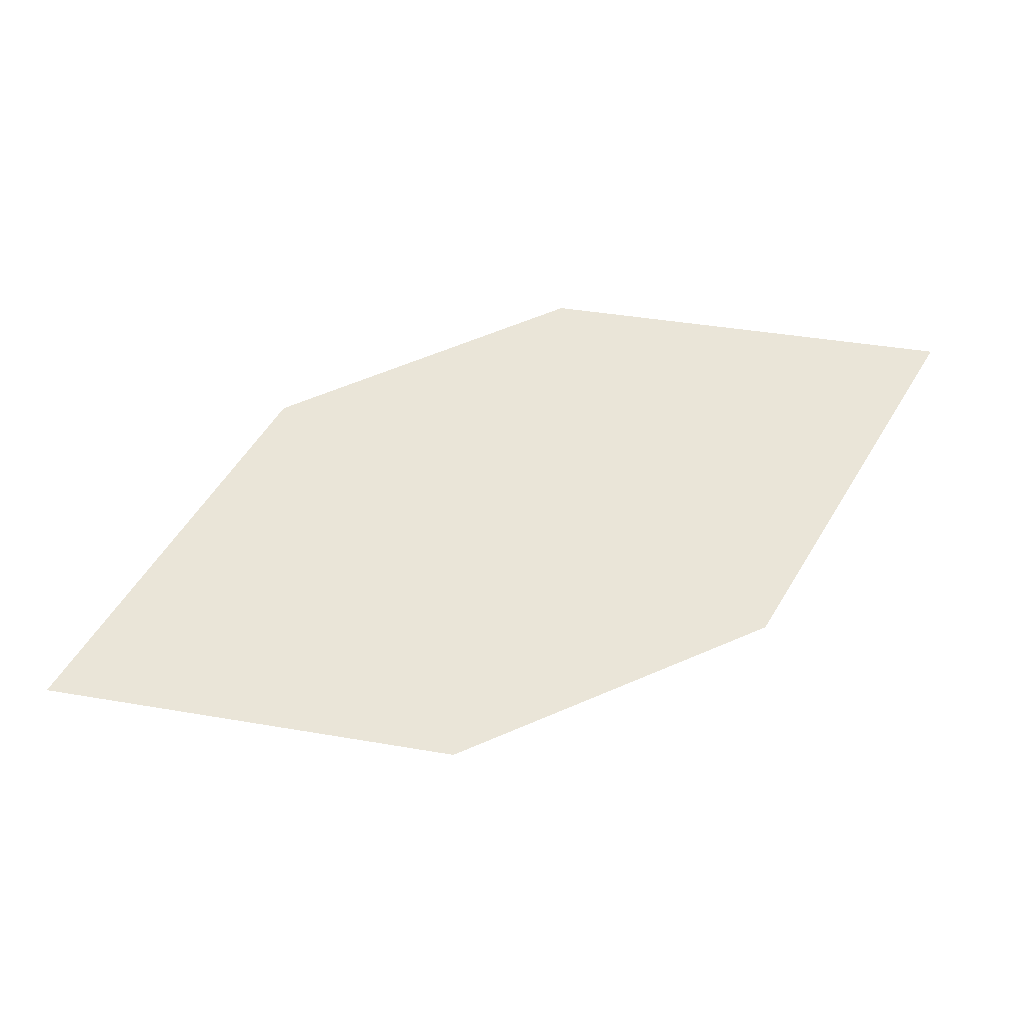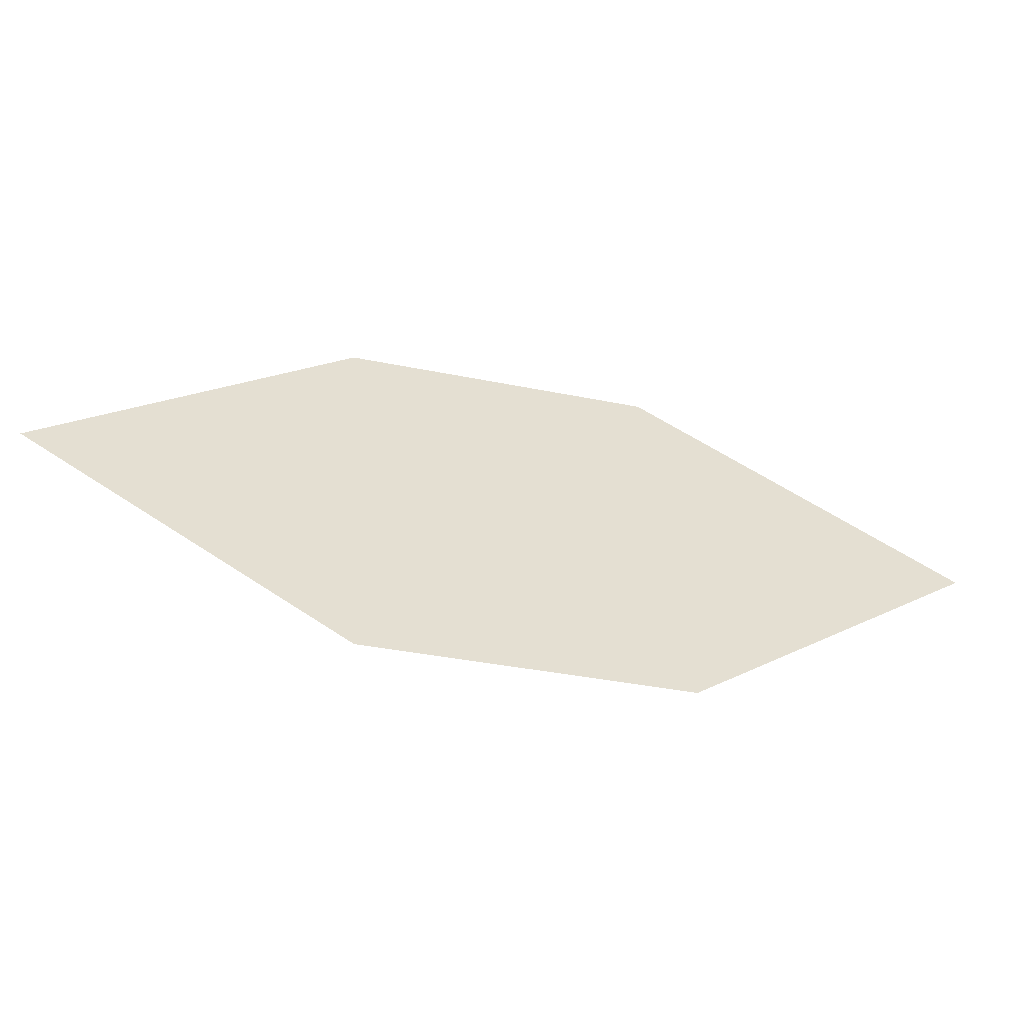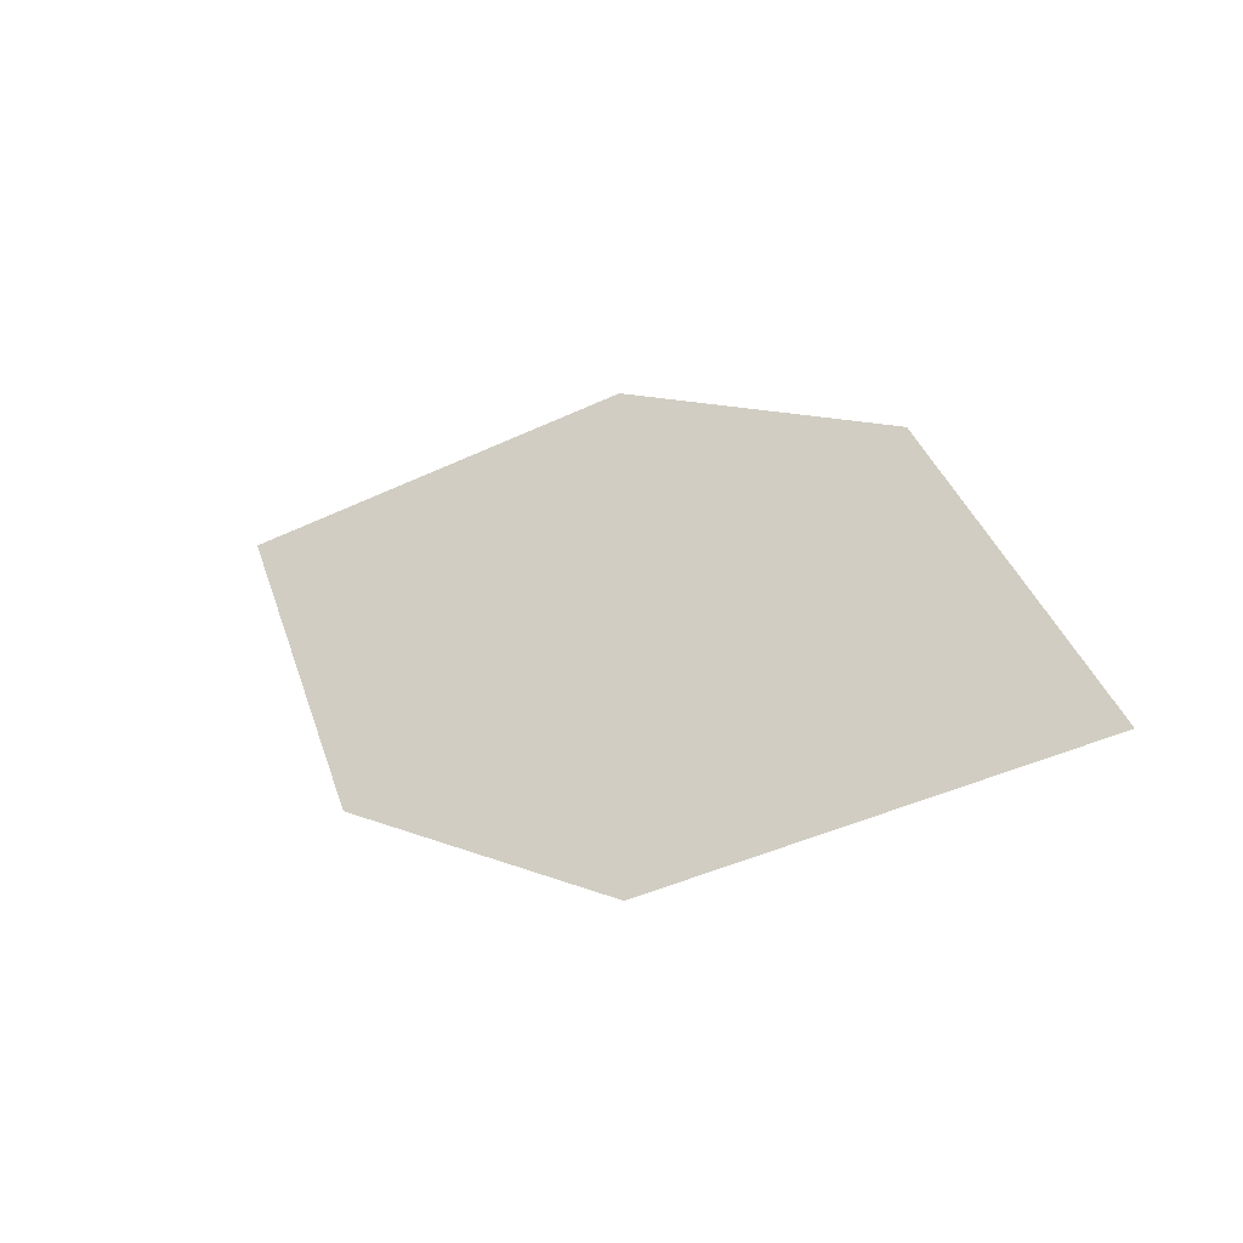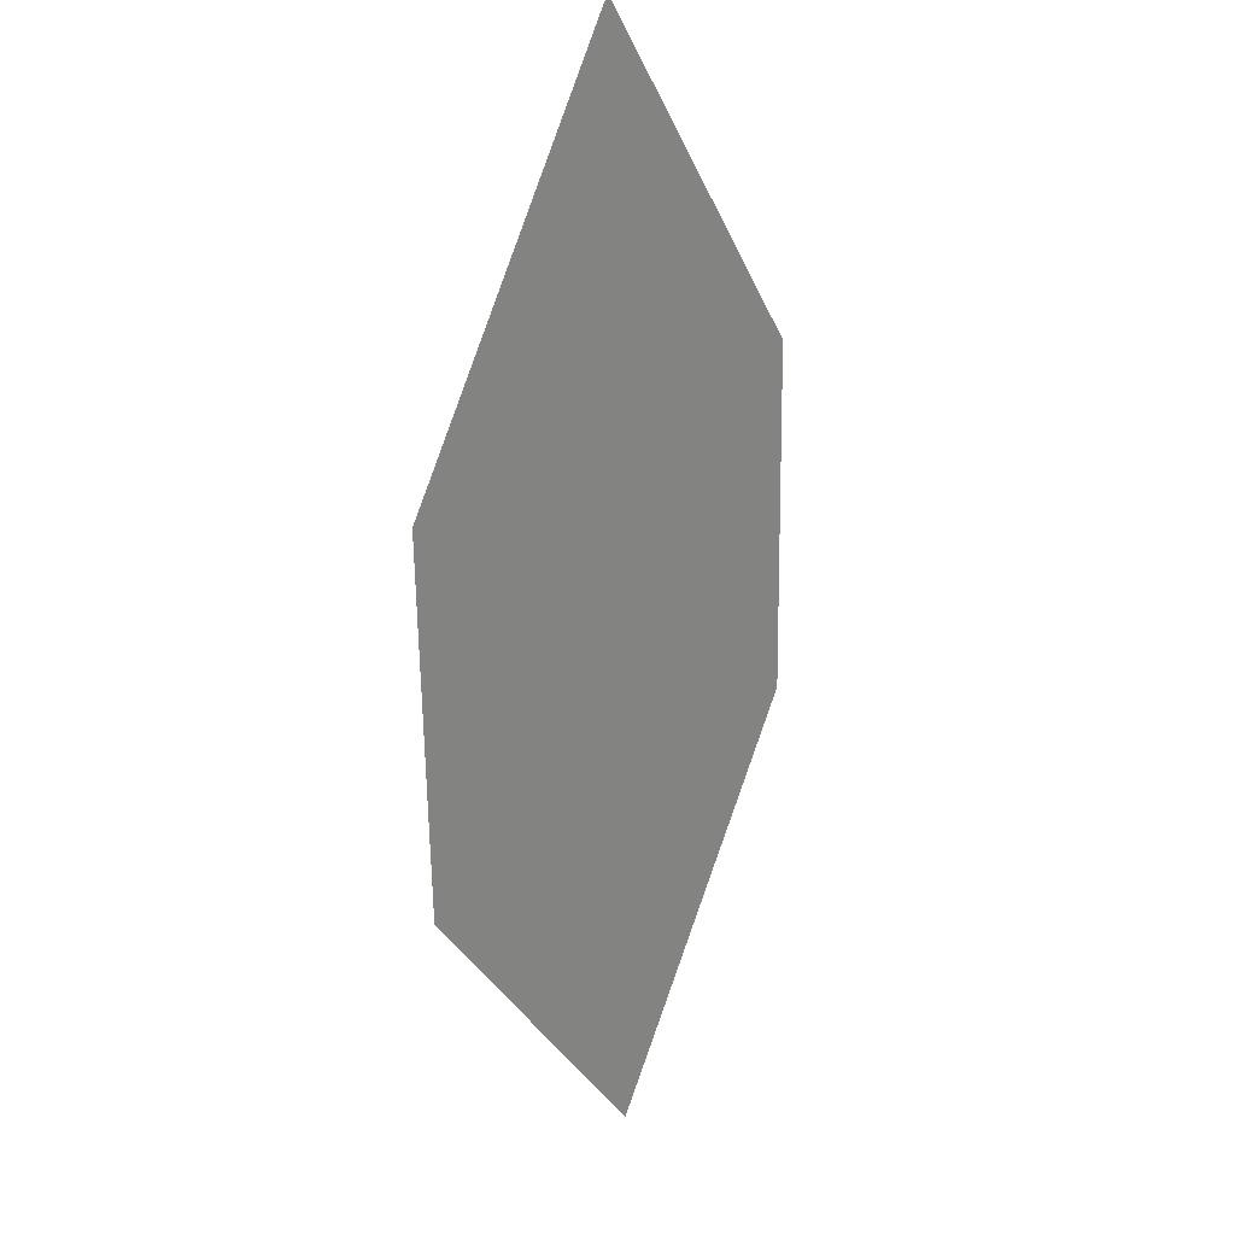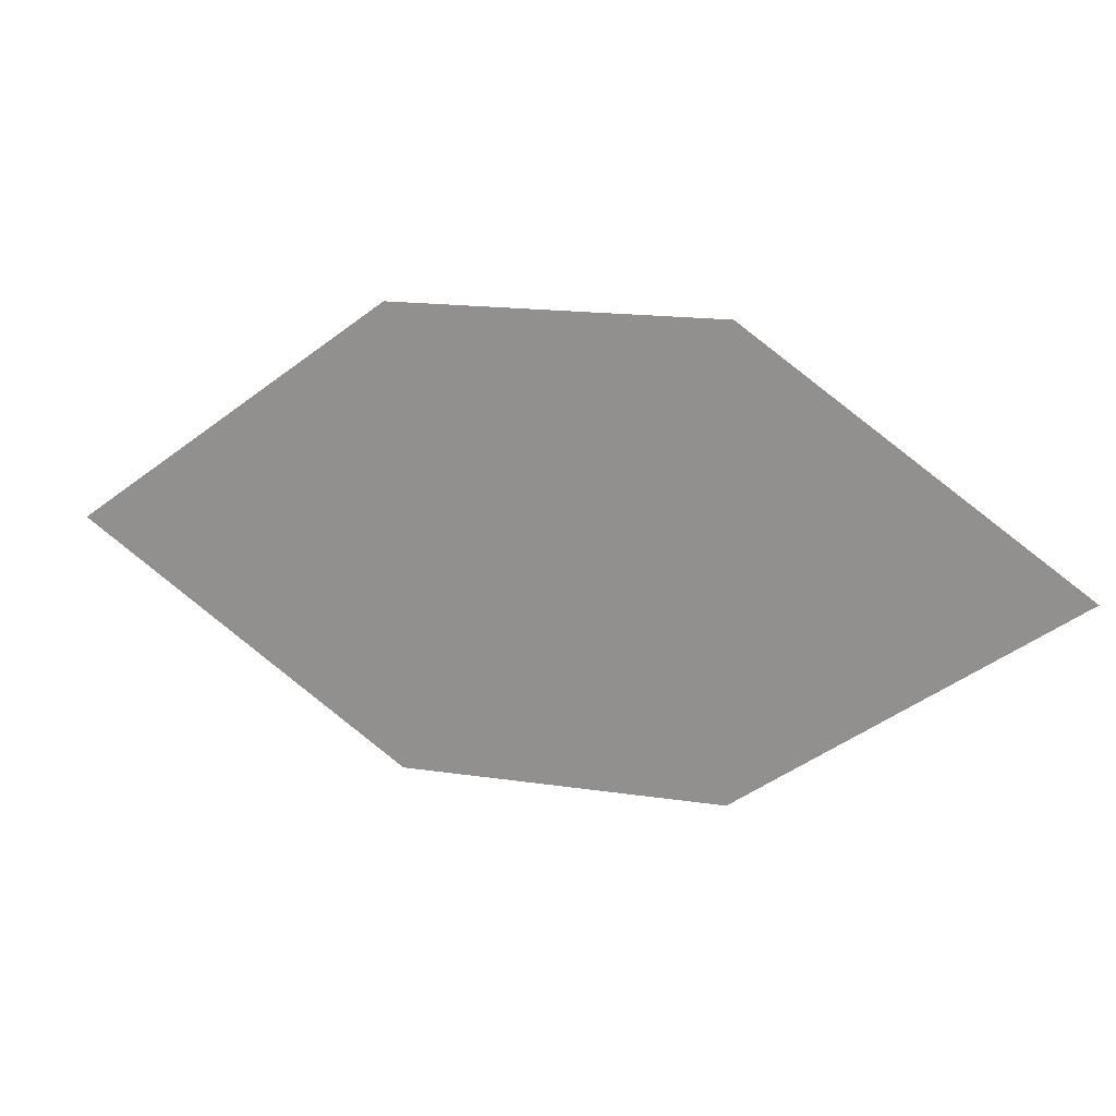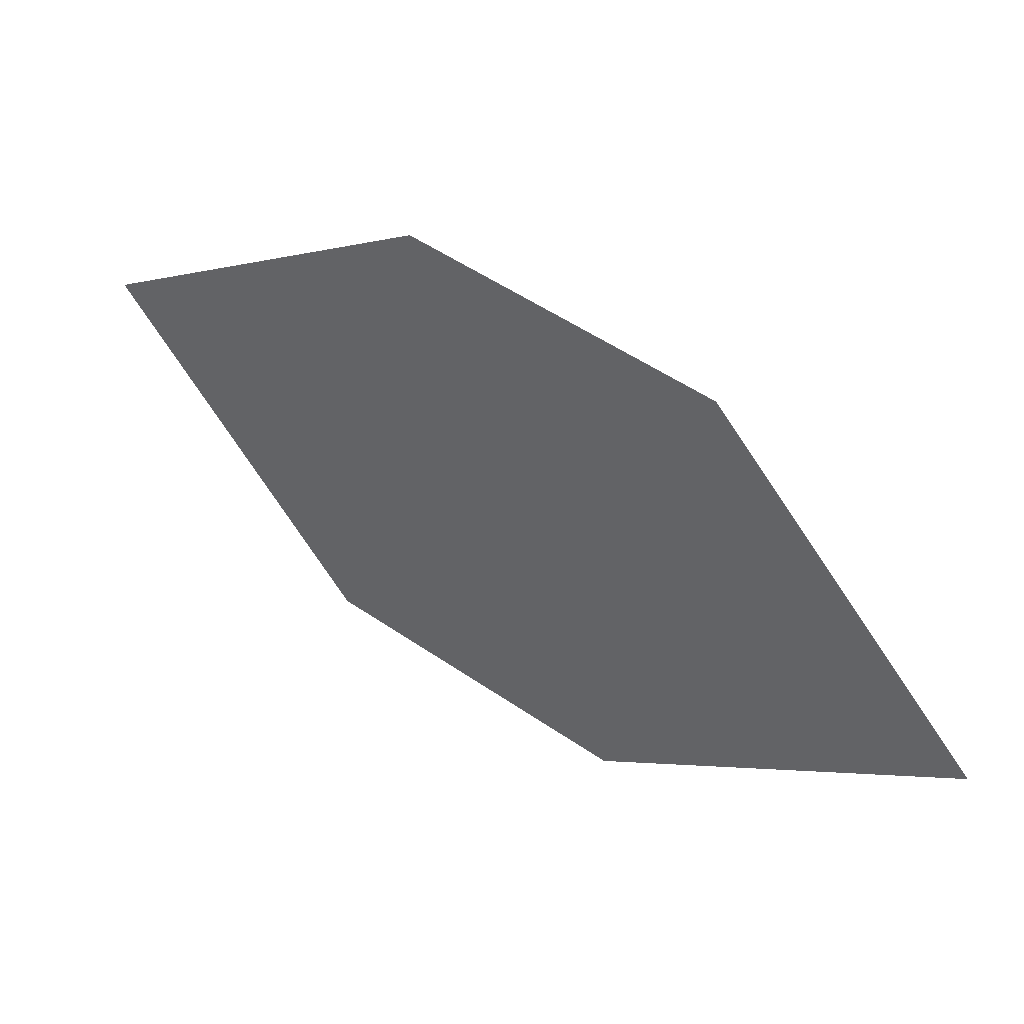
<metadata>
{"format":"obj","ext":"obj","renderer":"f3d","projection":"perspective","resolution":1024,"background":"white","views":[{"elev":21.8,"azim":-168.8,"up":"+Z"},{"elev":64.8,"azim":33.8,"up":"+Z"},{"elev":34.0,"azim":-108.1,"up":"+Z"},{"elev":-34.4,"azim":107.5,"up":"+Y"},{"elev":-43.5,"azim":38.9,"up":"+Z"},{"elev":-2.6,"azim":-143.5,"up":"+Y"}]}
</metadata>
<code>
o leaves.125
v 0.2352 0.09811 1.061
v 0.2841 0.0976 1.065
v 0.3346 0.1569 1.032
v 0.2526 0.1378 1.039
v 0.2857 0.1574 1.029
v 0.3172 0.1172 1.055
f 1 2 6 3
f 1 3 5 4

</code>
